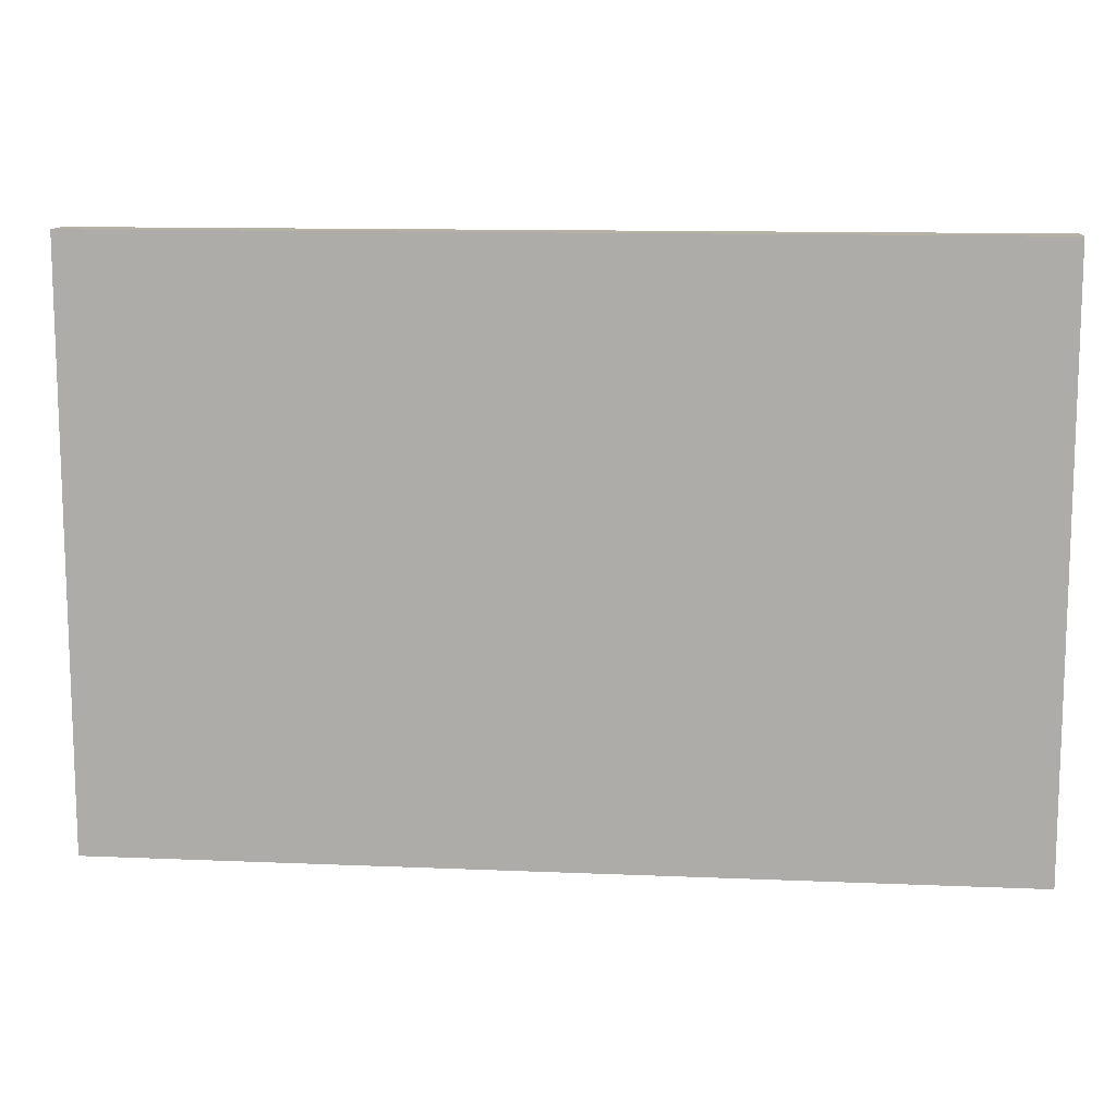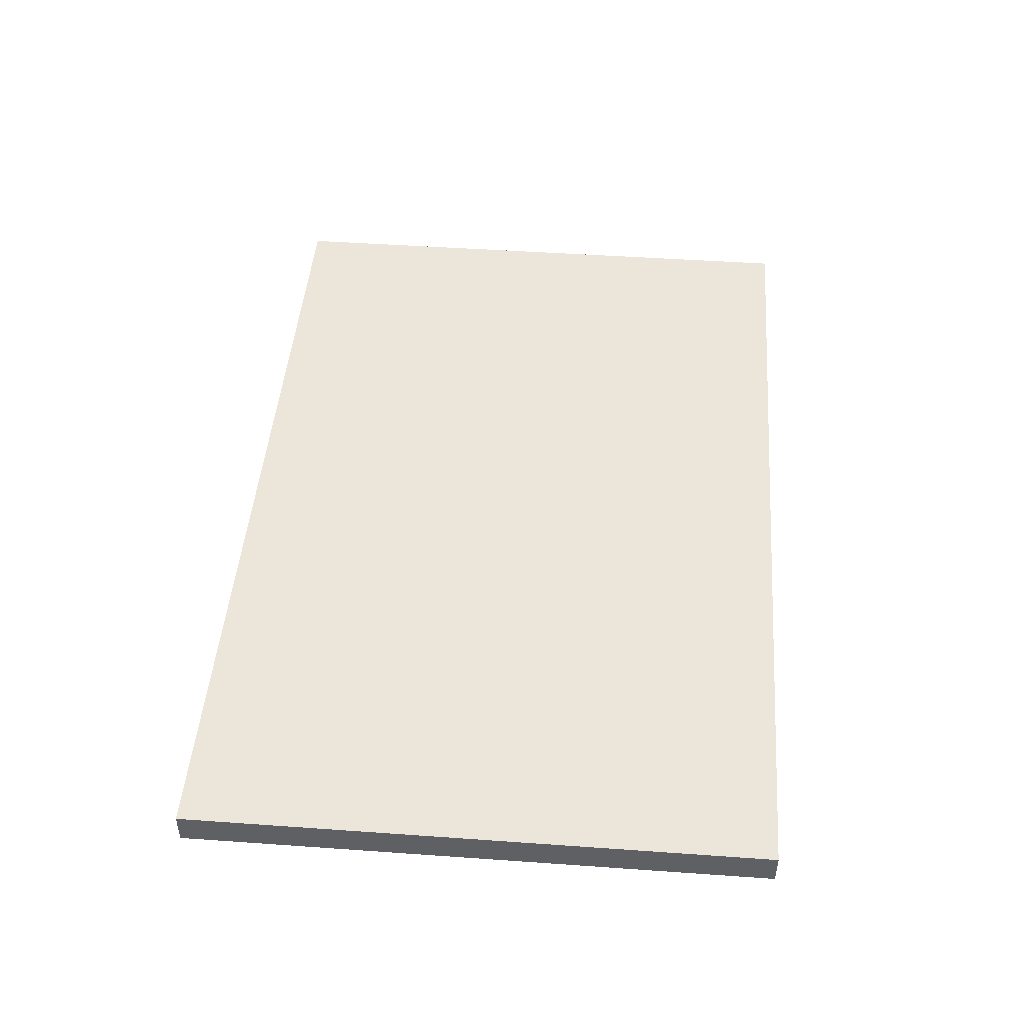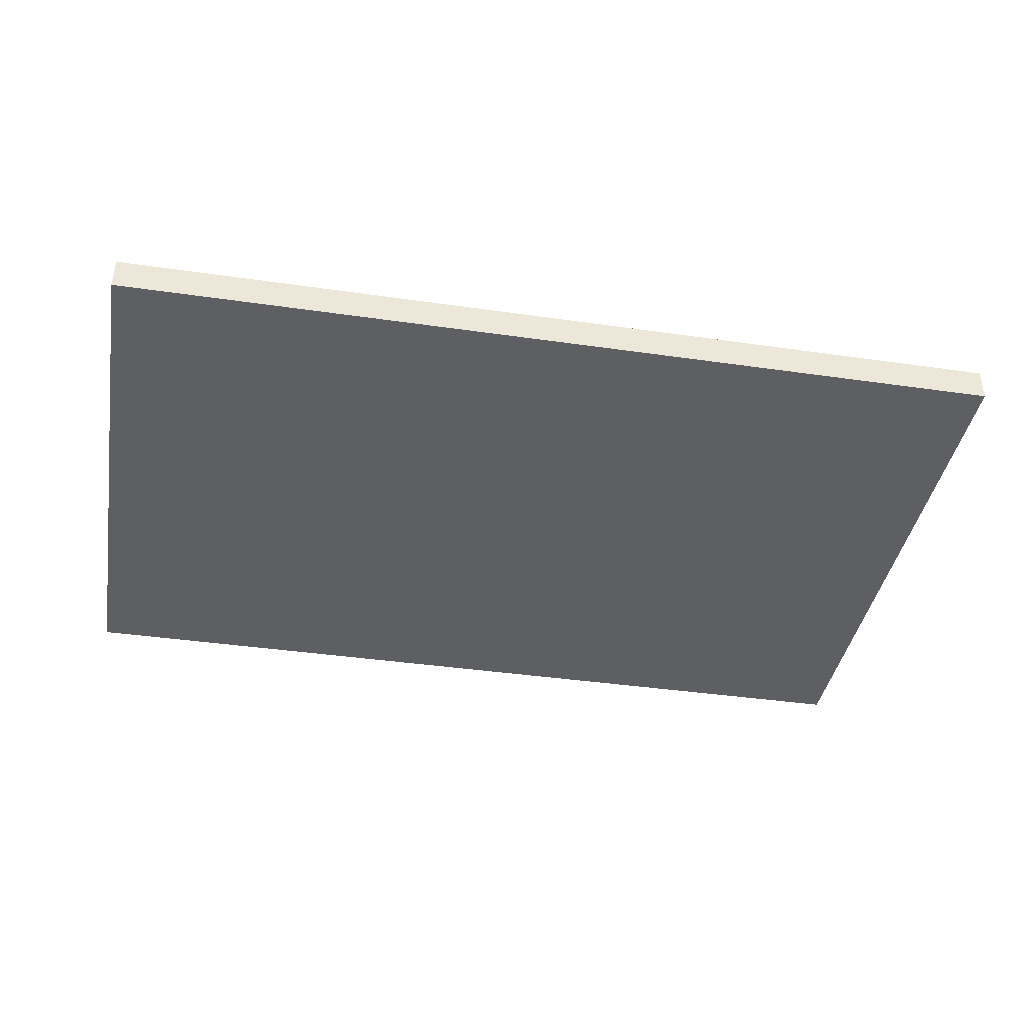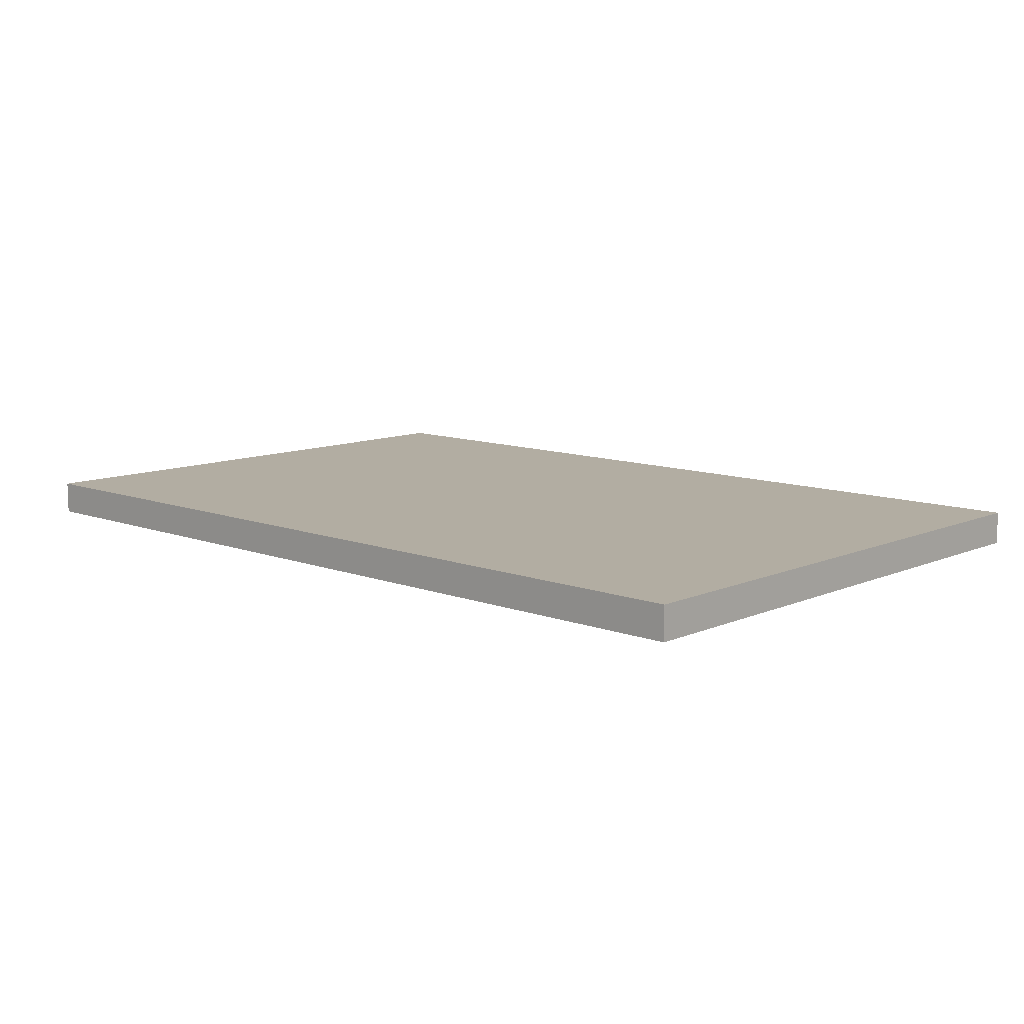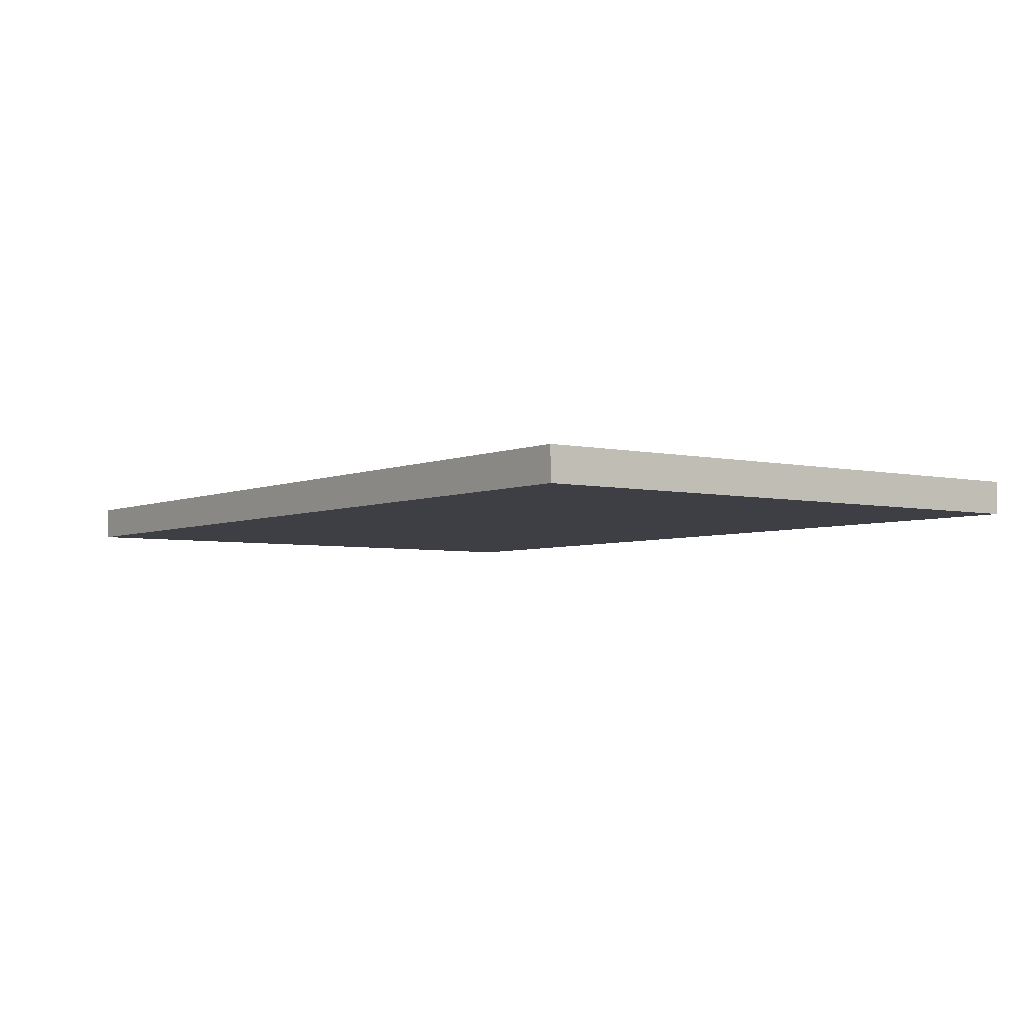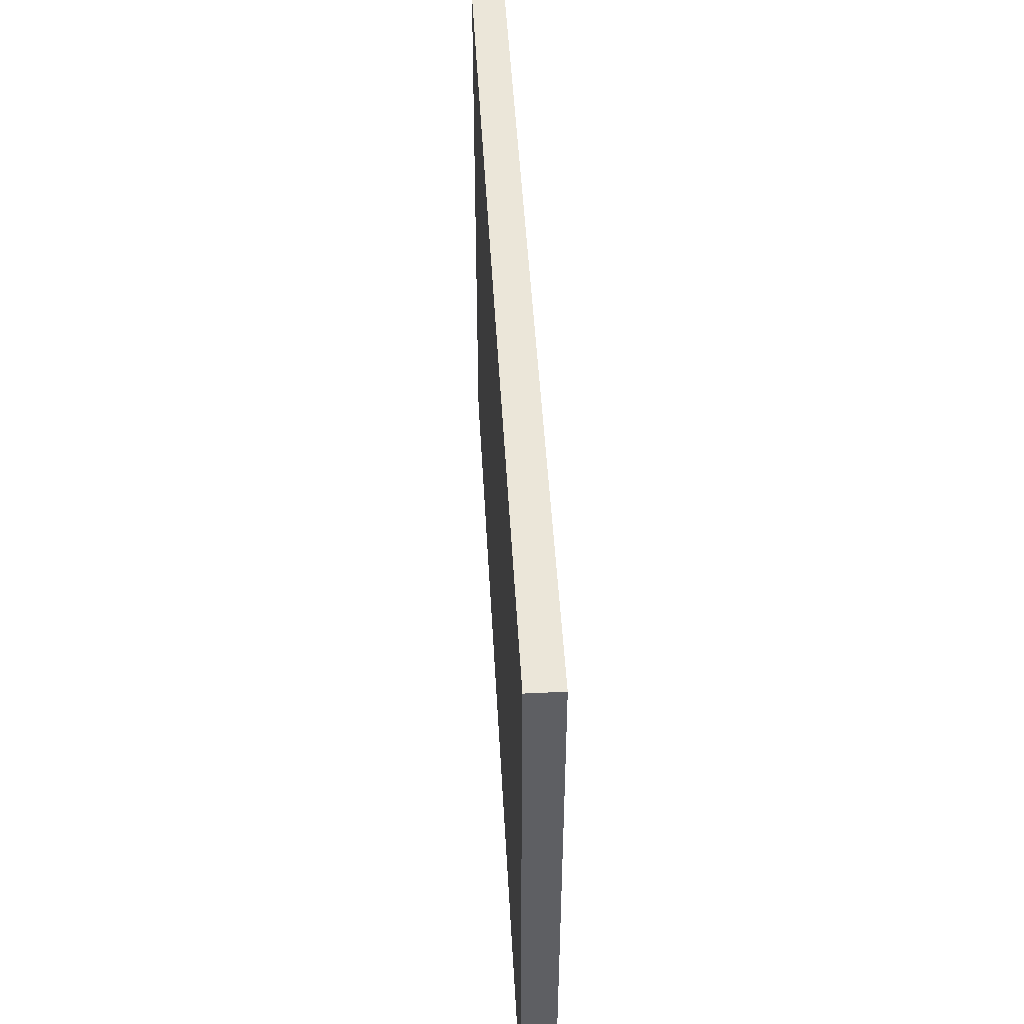
<metadata>
{"format":"obj","ext":"obj","renderer":"f3d","projection":"perspective","resolution":1024,"background":"white","views":[{"elev":11.9,"azim":5.8,"up":"+Z"},{"elev":46.7,"azim":94.6,"up":"+Y"},{"elev":-40.0,"azim":169.9,"up":"+Y"},{"elev":10.6,"azim":43.0,"up":"+Y"},{"elev":-4.4,"azim":53.6,"up":"+Y"},{"elev":47.3,"azim":-93.1,"up":"+Z"}]}
</metadata>
<code>
v 17.15 0 -11.1
v 2.465e-32 0 -11.1
v 2.465e-32 0.635 -11.1
v 17.15 0.635 -11.1
v 2.465e-32 0.635 -11.1
v 0 0.635 0
v 17.15 0.635 0
v 17.15 0.635 -11.1
v 0 0 0
v 2.465e-32 0 -11.1
v 17.15 0 -11.1
v 17.15 0 -9.861e-32
v 17.15 0 -9.861e-32
v 17.15 0 -11.1
v 17.15 0.635 -11.1
v 17.15 0.635 0
v 0 0 0
v 17.15 0 -9.861e-32
v 17.15 0.635 0
v 0 0.635 0
v 2.465e-32 0 -11.1
v 0 0 0
v 0 0.635 0
v 2.465e-32 0.635 -11.1
f 1 2 4
f 4 2 3
f 5 6 8
f 8 6 7
f 10 11 9
f 9 11 12
f 13 14 16
f 16 14 15
f 17 18 20
f 20 18 19
f 21 22 24
f 24 22 23

</code>
